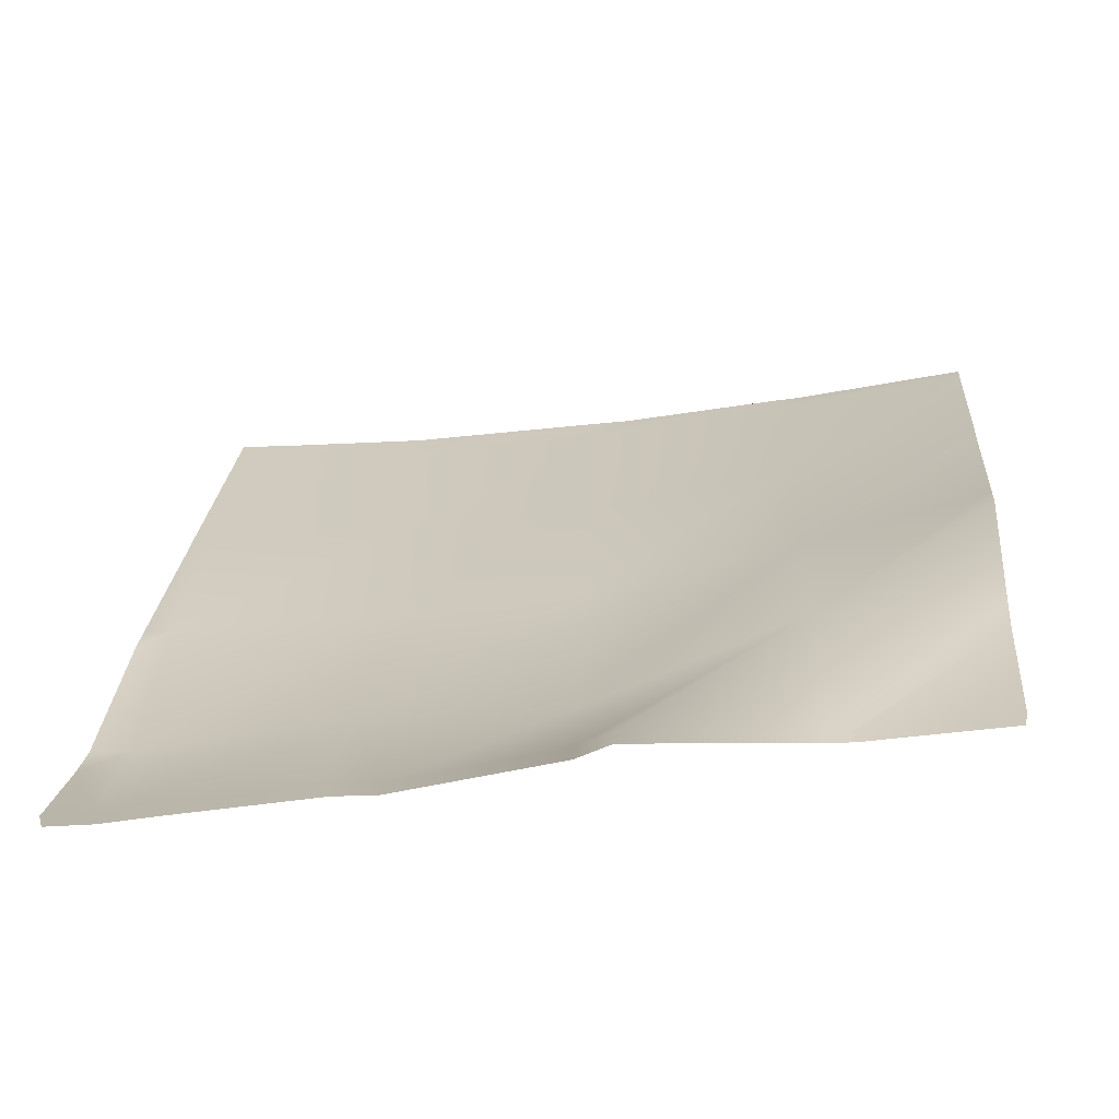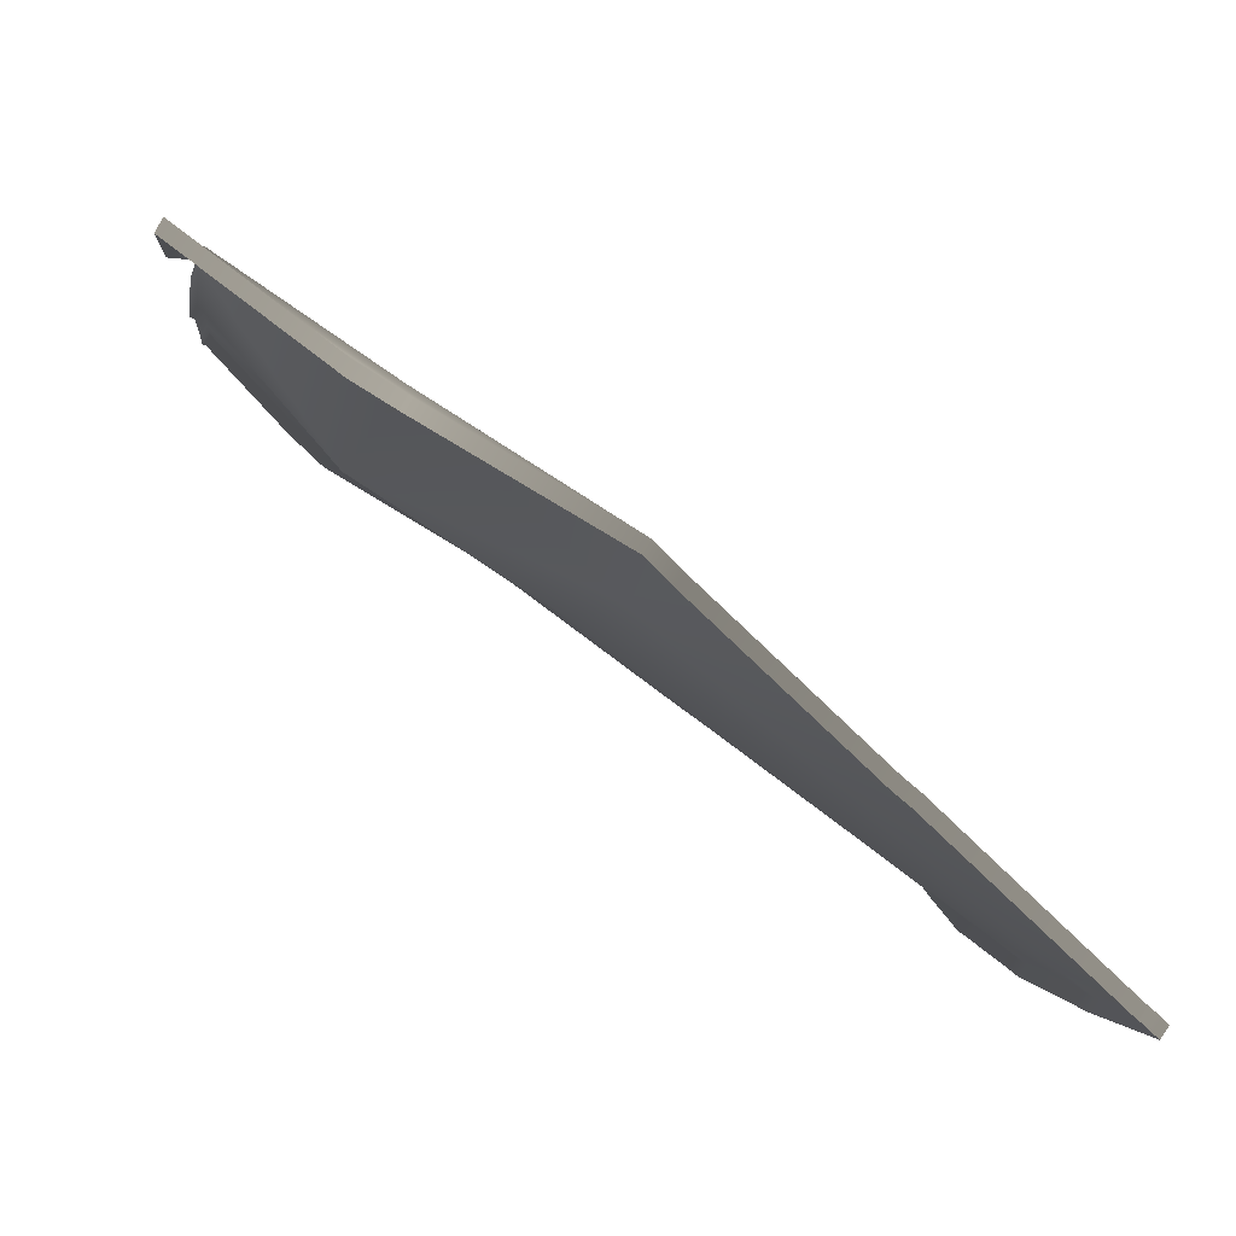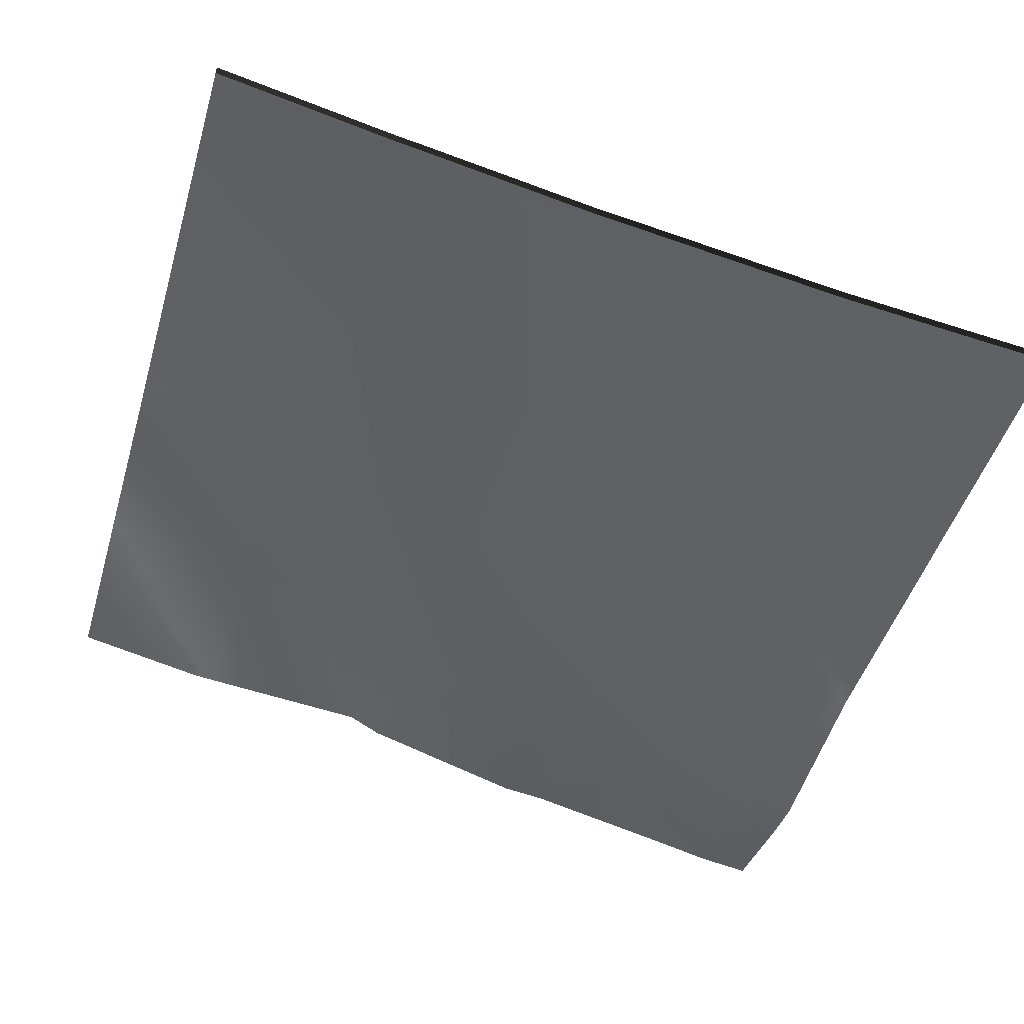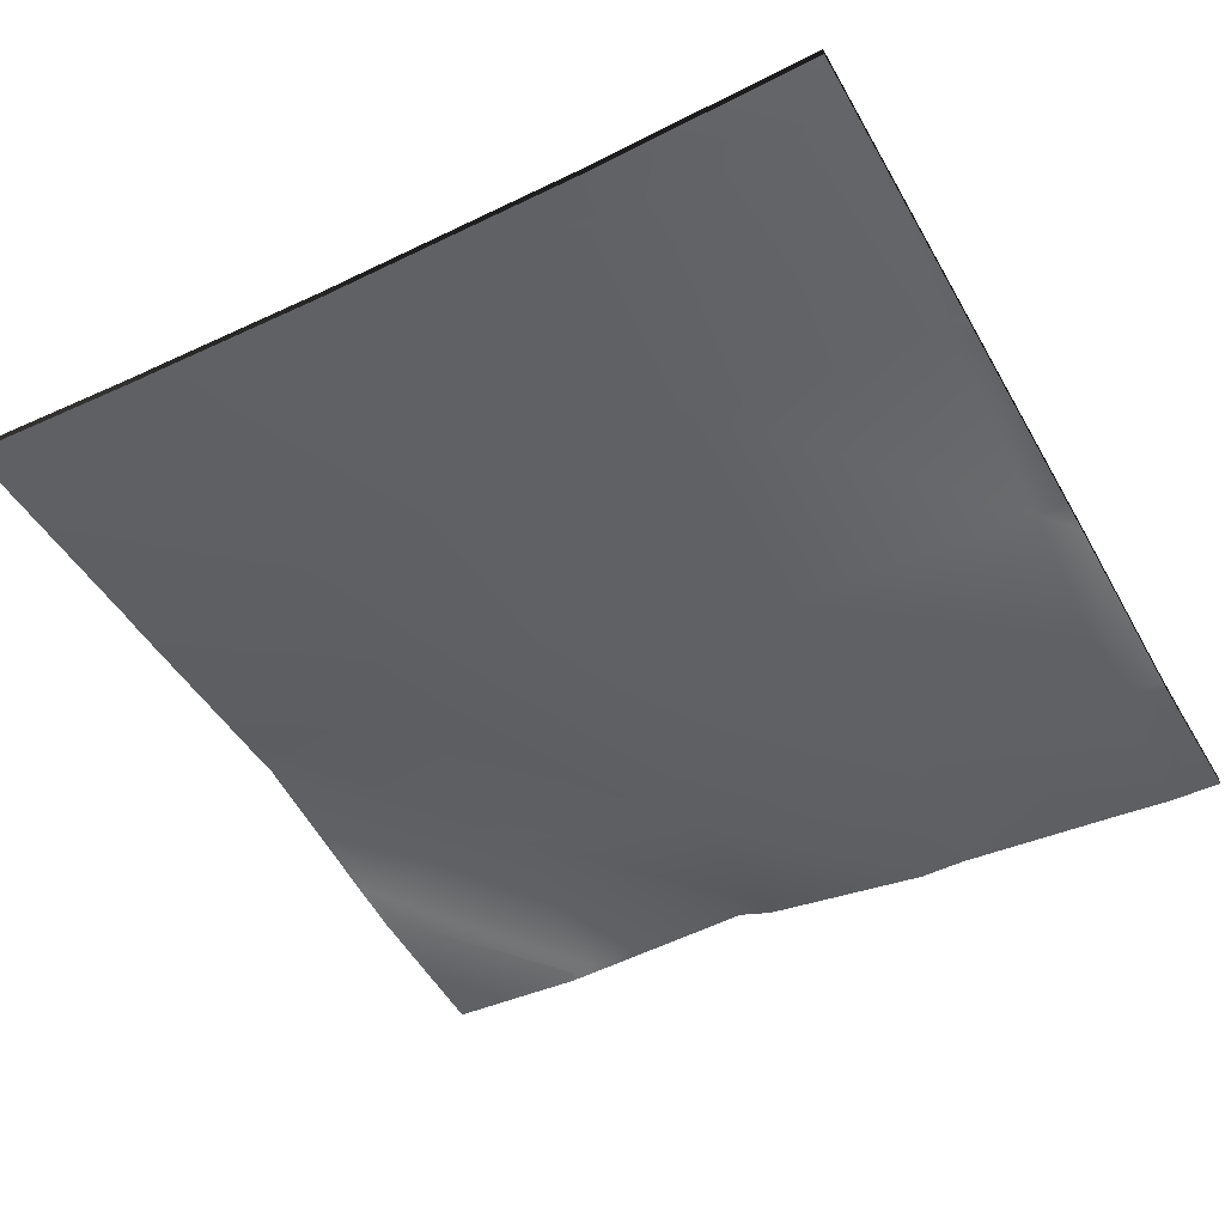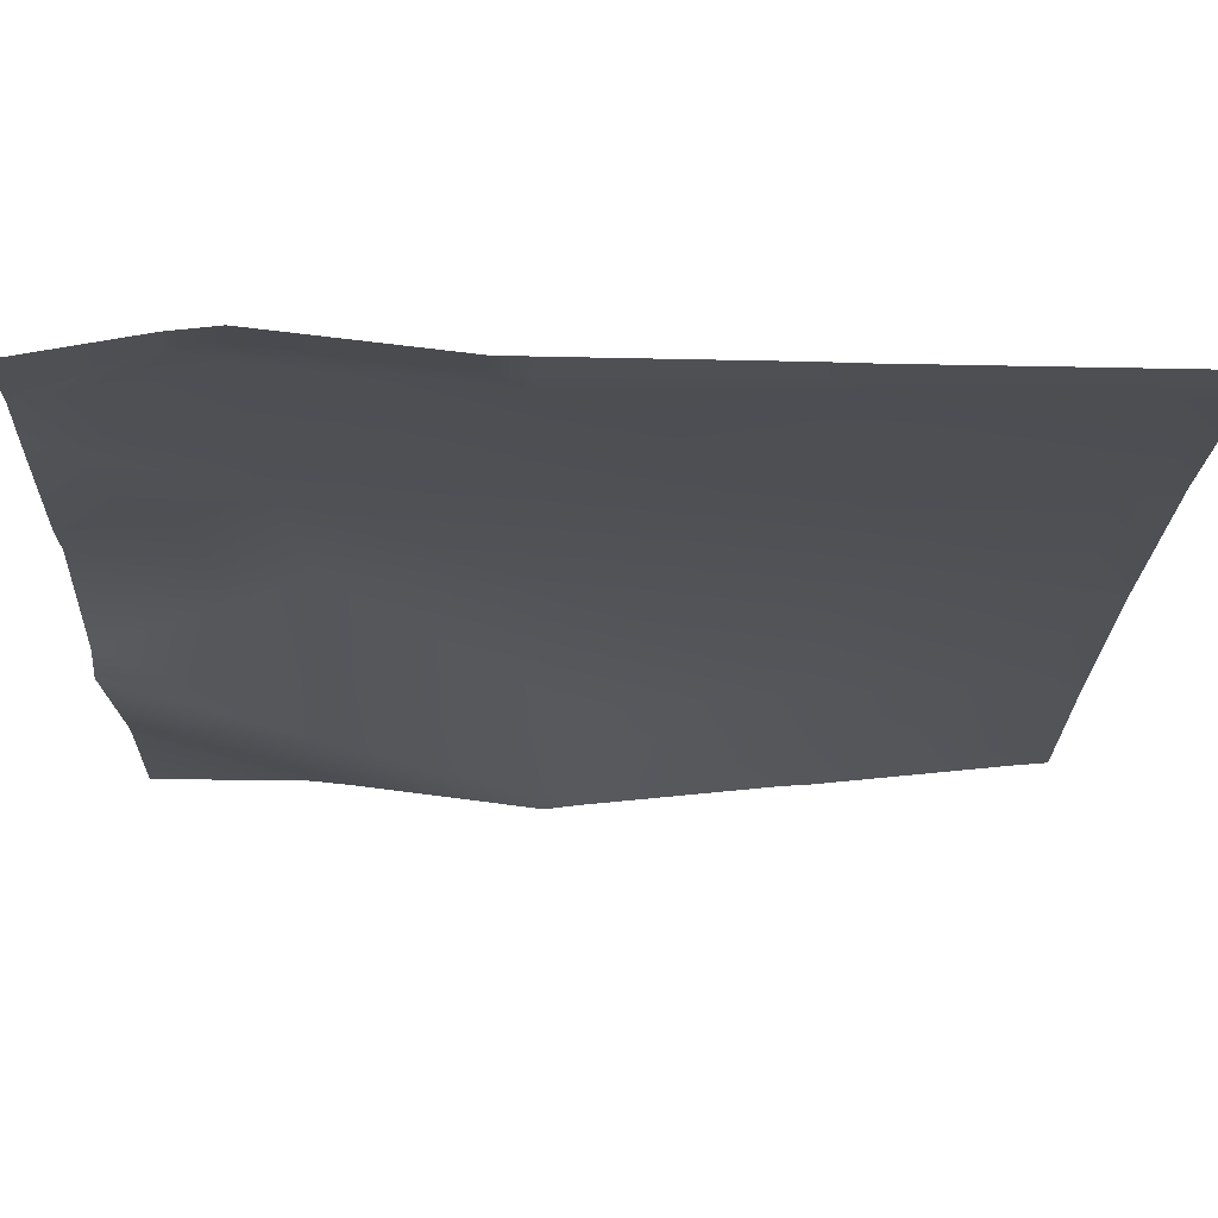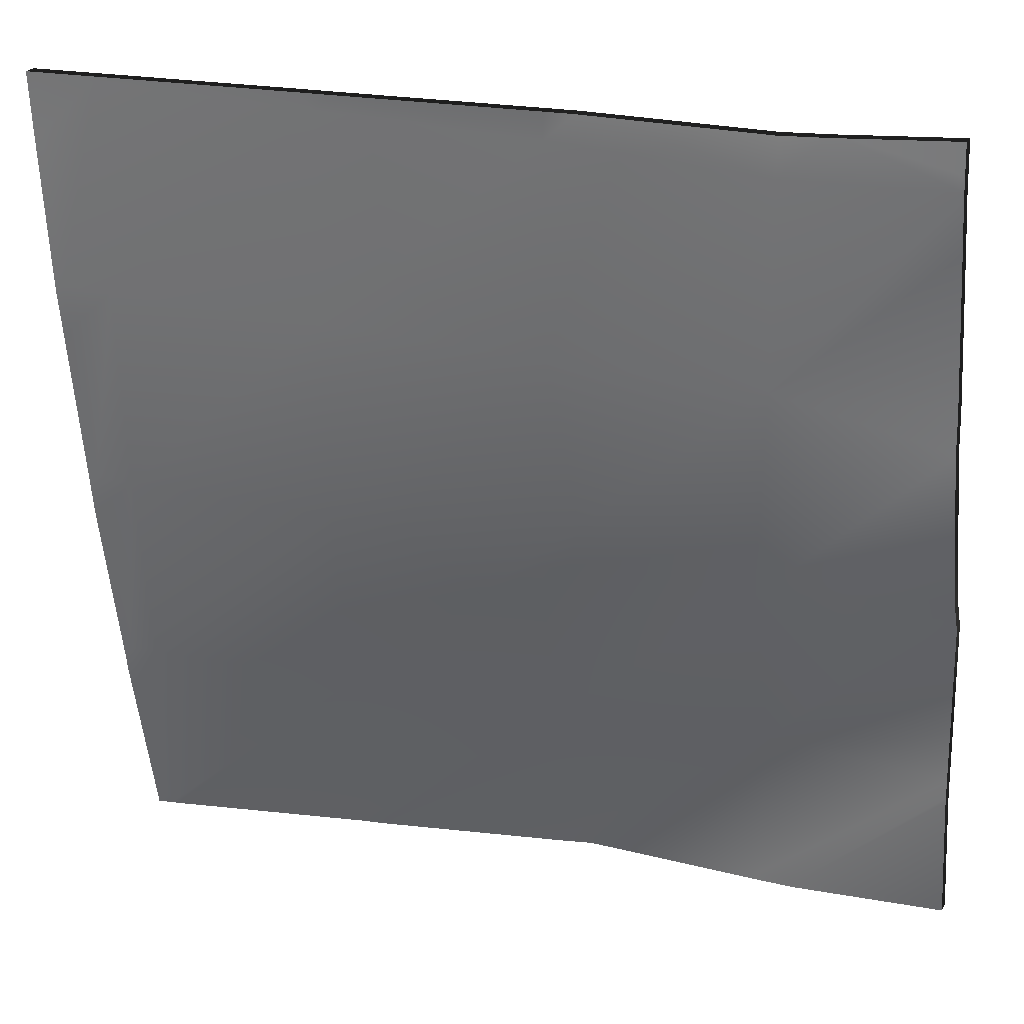
<metadata>
{"format":"obj","ext":"obj","renderer":"f3d","projection":"perspective","resolution":1024,"background":"white","views":[{"elev":31.8,"azim":95.2,"up":"+Y"},{"elev":-80.0,"azim":148.9,"up":"+Z"},{"elev":-53.3,"azim":-106.4,"up":"+Y"},{"elev":-60.0,"azim":-60.8,"up":"+Y"},{"elev":79.3,"azim":-173.0,"up":"+Z"},{"elev":24.0,"azim":22.8,"up":"+Z"}]}
</metadata>
<code>
v 20.11 0.8488 -16
v 21.12 0.7951 -15.08
v 21.08 1.063 -16
v 21.16 1.077 -16
v 22.12 0.9712 -15.14
v 22.08 1.278 -16
v 20 0.8279 -16
v 20.13 0.6252 -15.03
v 20.08 0.8441 -16
v 20 0.6491 -15.24
v 20 0.6255 -15.14
v 22.22 1.313 -16
v 23.12 1.239 -15.19
v 23.08 1.31 -16
v 24 1.393 -16
v 23.28 1.313 -16
v 24 1.267 -15.35
v 20 0.6029 -15.02
v 20.18 0.4286 -14.03
v 20 0.4324 -14.19
v 21.18 0.5477 -14.09
v 23.17 0.7174 -14.19
v 22.17 0.6688 -14.14
v 24 1.197 -14.4
v 24 1.257 -15.24
v 24 1.266 -15.33
v 20 0.4071 -14.02
v 20.23 0.2789 -13.03
v 20 0.2855 -13.24
v 22.23 0.5079 -13.14
v 23.22 0.6273 -13.19
v 21.23 0.3953 -13.09
v 24 1.108 -14.24
v 24 0.8751 -13.45
v 20 0.2506 -13.02
v 20.28 0.1889 -12.04
v 20 0.1804 -12.29
v 21.28 0.2995 -12.09
v 23.28 0.4161 -12.2
v 24 0.8528 -13.24
v 24 0.6962 -12.5
v 22.28 0.41 -12.14
v 20 0.1577 -12.02
v 20.29 0.1848 -12
v 20 0.1551 -12
v 21.2 0.2804 -12
v 21.29 0.2884 -12
v 21.38 0.2969 -12
v 22.29 0.3901 -12
v 23.49 0.4556 -12
v 24 0.6368 -12.23
v 24 0.6274 -12.16
v 24 0.6064 -12
v 22.44 0.4049 -12
v 23.29 0.4083 -12
v 20.11 0.7909 -16
v 21.08 1.005 -16
v 21.16 1.019 -16
v 22.08 1.22 -16
v 20 0.7699 -16
v 20.08 0.7862 -16
v 20 0.5912 -15.24
v 20 0.5676 -15.14
v 22.22 1.255 -16
v 23.08 1.252 -16
v 23.28 1.256 -16
v 24 1.335 -16
v 24 1.21 -15.35
v 20 0.3745 -14.19
v 20 0.545 -15.02
v 24 1.199 -15.24
v 24 1.14 -14.4
v 24 1.208 -15.33
v 20 0.2276 -13.24
v 20 0.3492 -14.02
v 24 1.05 -14.24
v 24 0.8172 -13.45
v 20 0.1927 -13.02
v 20 0.1225 -12.29
v 24 0.7949 -13.24
v 24 0.6383 -12.5
v 20.29 0.1268 -12
v 20 0.09715 -12
v 20 0.09976 -12.02
v 21.29 0.2305 -12
v 21.2 0.2225 -12
v 22.29 0.3322 -12
v 21.38 0.239 -12
v 24 0.5789 -12.23
v 24 0.5695 -12.16
v 24 0.5485 -12
v 23.49 0.3977 -12
v 23.29 0.3504 -12
v 22.44 0.347 -12
f 1 2 3
f 4 5 6
f 7 8 9
f 7 10 8
f 10 11 8
f 12 13 14
f 15 16 17
f 18 19 8
f 18 20 19
f 18 8 11
f 8 21 2
f 22 13 5
f 5 2 23
f 5 3 2
f 5 4 3
f 24 25 13
f 25 14 13
f 25 26 14
f 26 16 14
f 26 17 16
f 6 13 12
f 6 5 13
f 9 2 1
f 9 8 2
f 27 28 19
f 27 29 28
f 20 27 19
f 21 30 23
f 2 21 23
f 22 5 23
f 23 31 22
f 21 8 19
f 19 32 21
f 33 13 22
f 33 24 13
f 33 22 34
f 35 28 29
f 35 36 28
f 35 37 36
f 28 38 32
f 19 28 32
f 30 39 31
f 23 30 31
f 34 31 40
f 34 22 31
f 40 31 41
f 30 21 32
f 32 42 30
f 43 44 36
f 43 45 44
f 37 43 36
f 46 47 38
f 32 38 42
f 30 42 39
f 48 42 38
f 48 49 42
f 38 28 36
f 36 46 38
f 36 44 46
f 50 51 39
f 50 52 51
f 52 50 53
f 51 31 39
f 51 41 31
f 54 39 42
f 54 55 39
f 47 48 38
f 55 50 39
f 54 42 49
f 1 3 56
f 57 56 3
f 4 6 58
f 59 58 6
f 7 9 60
f 61 60 9
f 10 7 62
f 60 62 7
f 11 10 63
f 62 63 10
f 12 14 64
f 65 64 14
f 16 15 66
f 67 66 15
f 15 17 67
f 68 67 17
f 20 18 69
f 70 69 18
f 18 11 70
f 63 70 11
f 3 4 57
f 58 57 4
f 25 24 71
f 72 71 24
f 26 25 73
f 71 73 25
f 14 16 65
f 66 65 16
f 17 26 68
f 73 68 26
f 6 12 59
f 64 59 12
f 9 1 61
f 56 61 1
f 29 27 74
f 75 74 27
f 27 20 75
f 69 75 20
f 24 33 72
f 76 72 33
f 33 34 76
f 77 76 34
f 35 29 78
f 74 78 29
f 37 35 79
f 78 79 35
f 34 40 77
f 80 77 40
f 40 41 80
f 81 80 41
f 44 45 82
f 83 82 45
f 45 43 83
f 84 83 43
f 43 37 84
f 79 84 37
f 47 46 85
f 86 85 46
f 49 48 87
f 88 87 48
f 46 44 86
f 82 86 44
f 51 52 89
f 90 89 52
f 53 50 91
f 92 91 50
f 52 53 90
f 91 90 53
f 41 51 81
f 89 81 51
f 55 54 93
f 94 93 54
f 48 47 88
f 85 88 47
f 50 55 92
f 93 92 55
f 54 49 94
f 87 94 49

</code>
